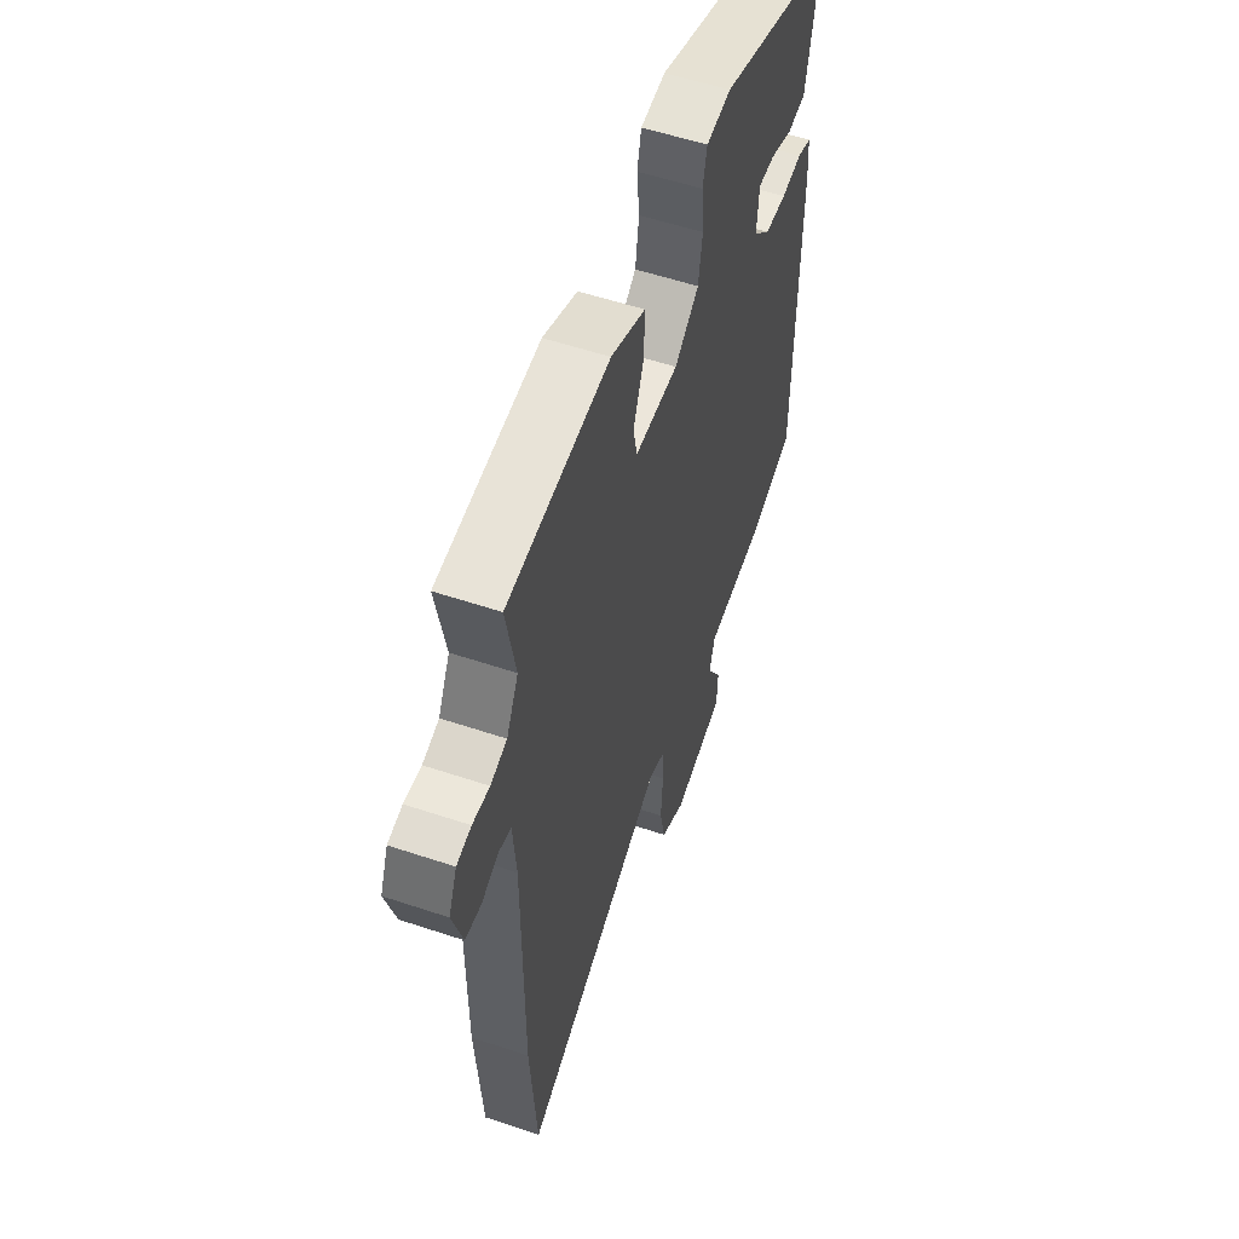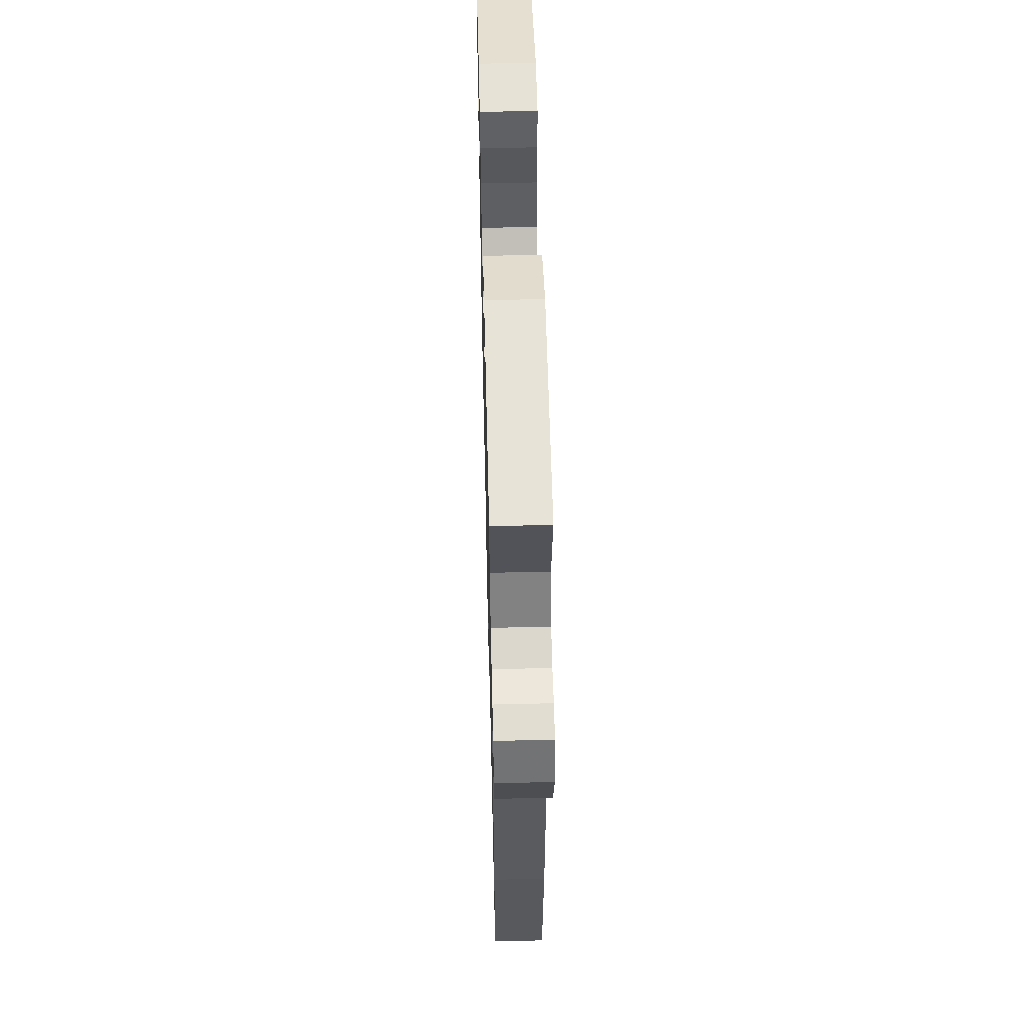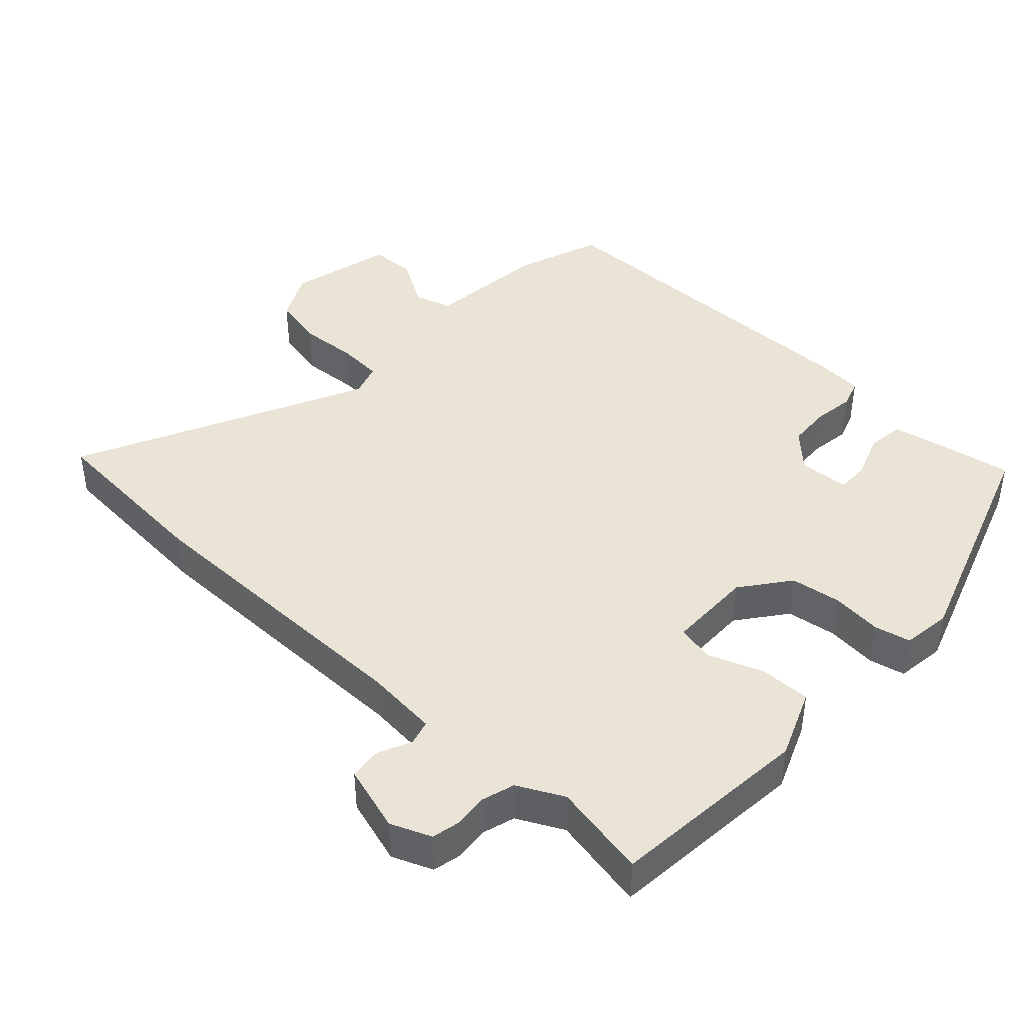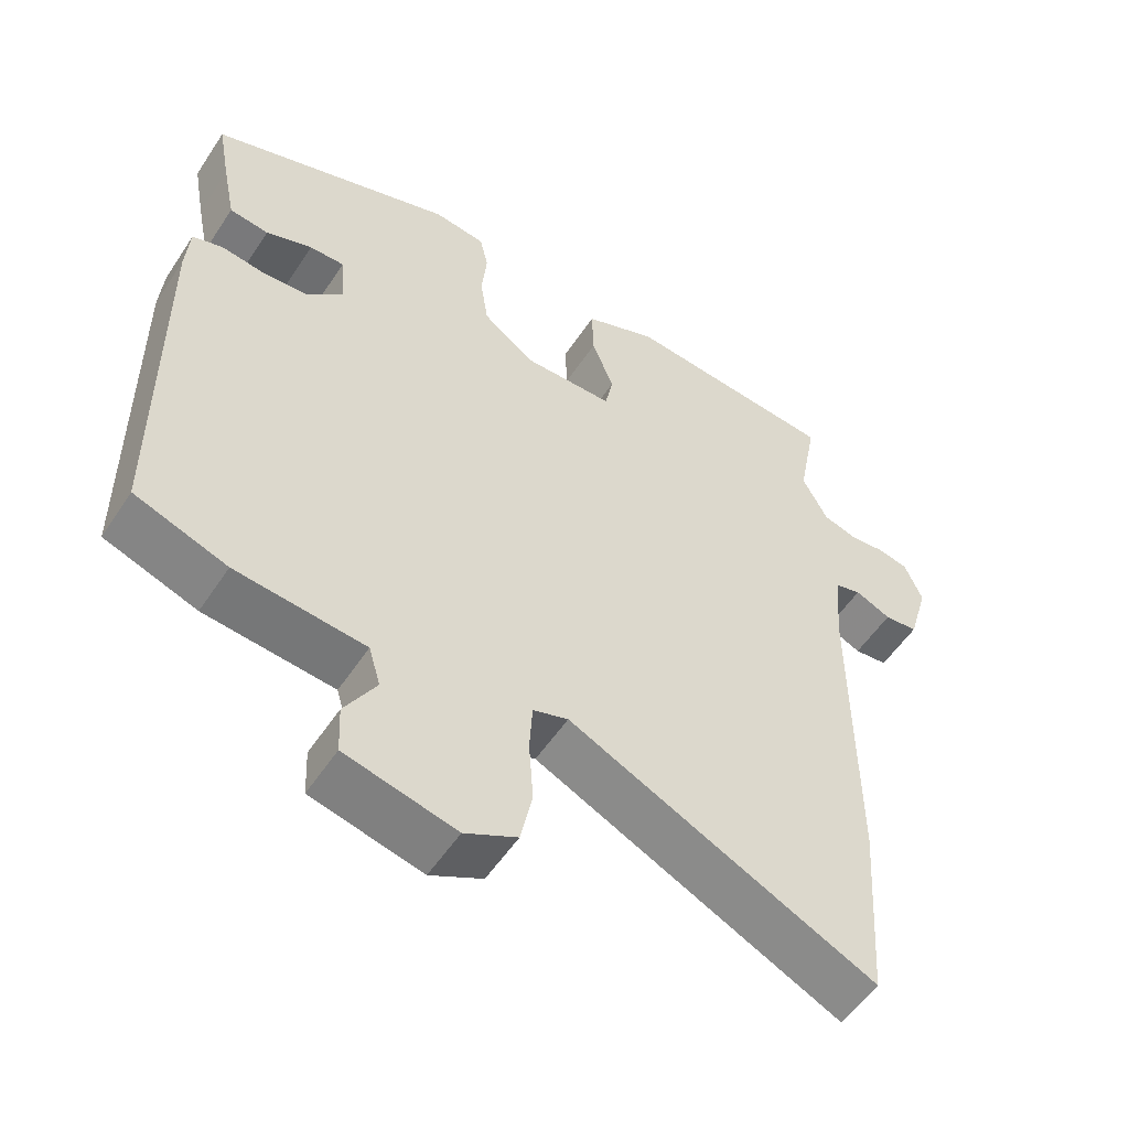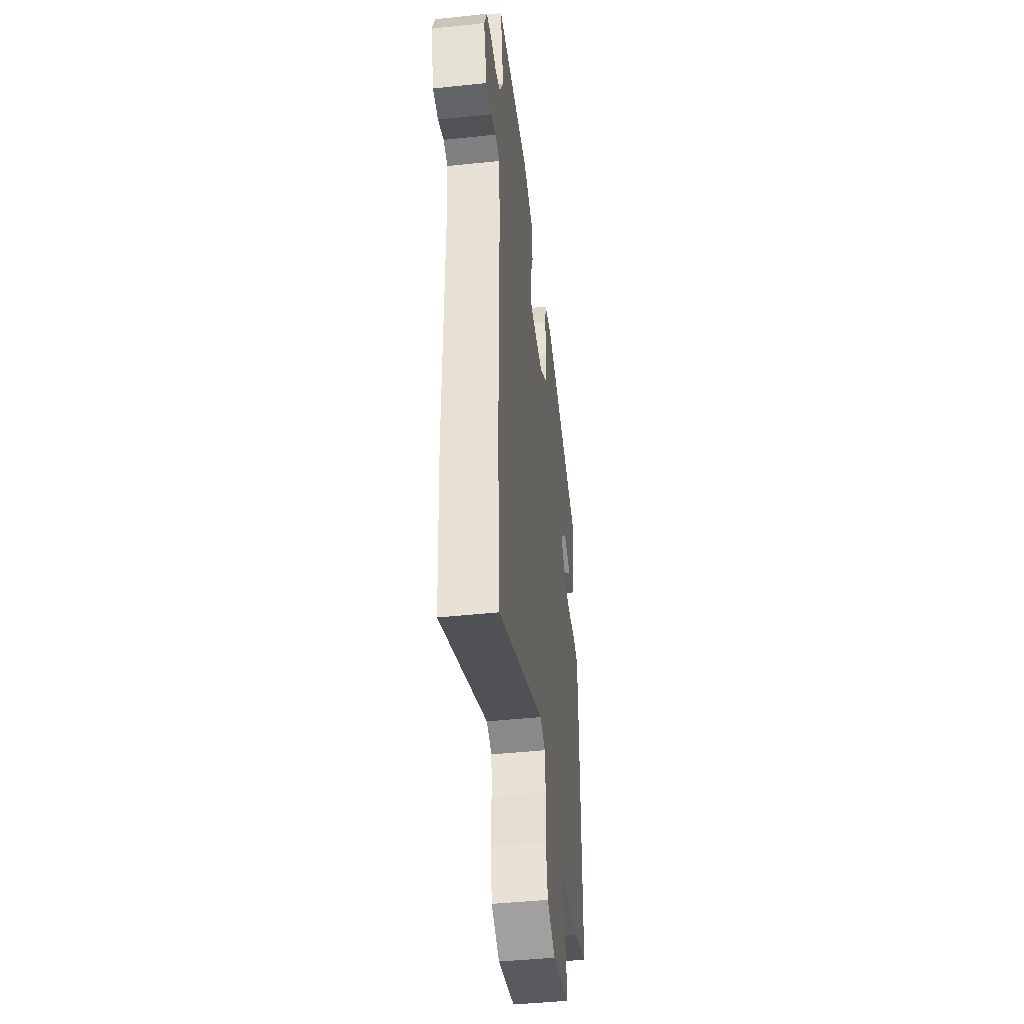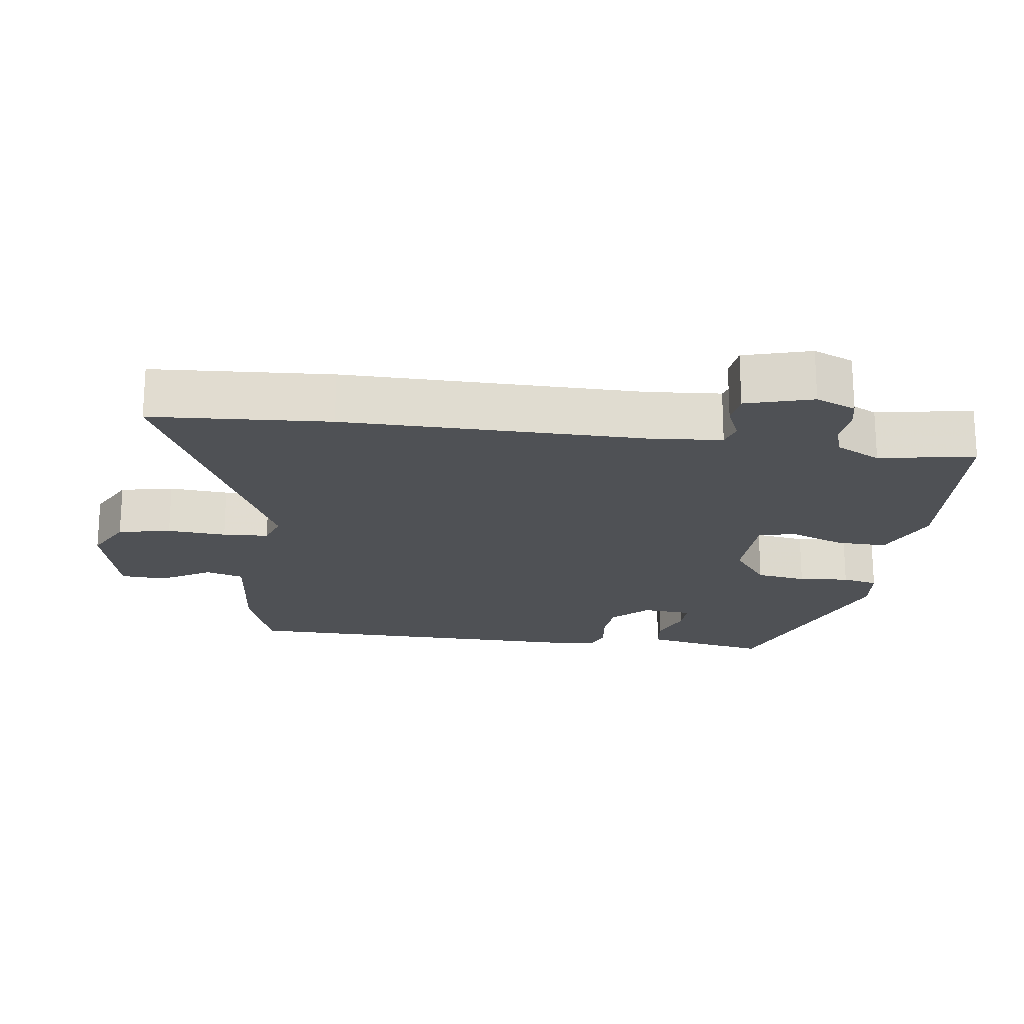
<metadata>
{"format":"obj","ext":"obj","renderer":"f3d","projection":"perspective","resolution":1024,"background":"white","views":[{"elev":55.8,"azim":-70.6,"up":"+Z"},{"elev":56.7,"azim":-91.4,"up":"+Z"},{"elev":42.6,"azim":-46.8,"up":"+Y"},{"elev":-54.7,"azim":147.1,"up":"+Z"},{"elev":-45.0,"azim":-83.0,"up":"+Z"},{"elev":-19.9,"azim":-98.0,"up":"+Y"}]}
</metadata>
<code>
v 0.488 0.07 0.388
v 0.471 0.07 0.295
v 0.453 0.07 0.206
v 0.399 0.07 0.199
v 0.335 0.07 0.223
v 0.287 0.07 0.224
v 0.281 0.07 0.151
v 0.331 0.07 0.101
v 0.394 0.07 0.097
v 0.454 0.07 0.105
v 0.495 0.07 0.091
v 0.5 0.07 0.022
v 0.495 0.07 -0.488
v 0.369 0.07 -0.532
v 0.192 0.07 -0.549
v 0.176 0.07 -0.604
v 0.219 0.07 -0.676
v 0.216 0.07 -0.742
v 0.065 0.07 -0.778
v -0.006 0.07 -0.741
v -0.022 0.07 -0.665
v -0.016 0.07 -0.58
v -0.02 0.07 -0.514
v -0.068 0.07 -0.498
v -0.486 0.07 -0.696
v -0.504 0.07 -0.438
v -0.503 0.07 -0.007
v -0.512 0.07 0.1
v -0.548 0.07 0.11
v -0.597 0.07 0.088
v -0.643 0.07 0.093
v -0.671 0.07 0.189
v -0.647 0.07 0.247
v -0.605 0.07 0.256
v -0.556 0.07 0.251
v -0.509 0.07 0.265
v -0.475 0.07 0.331
v -0.501 0.07 0.469
v -0.209 0.07 0.495
v -0.11 0.07 0.454
v -0.112 0.07 0.38
v -0.142 0.07 0.302
v -0.131 0.07 0.247
v -0.006 0.07 0.245
v 0.064 0.07 0.298
v 0.075 0.07 0.371
v 0.068 0.07 0.444
v 0.08 0.07 0.496
v 0.151 0.07 0.505
v 0.488 0 0.388
v 0.471 0 0.295
v 0.453 0 0.206
v 0.399 0 0.199
v 0.335 0 0.223
v 0.287 0 0.224
v 0.281 0 0.151
v 0.331 0 0.101
v 0.394 0 0.097
v 0.454 0 0.105
v 0.495 0 0.091
v 0.5 0 0.022
v 0.495 0 -0.488
v 0.369 0 -0.532
v 0.192 0 -0.549
v 0.176 0 -0.604
v 0.219 0 -0.676
v 0.216 0 -0.742
v 0.065 0 -0.778
v -0.006 0 -0.741
v -0.022 0 -0.665
v -0.016 0 -0.58
v -0.02 0 -0.514
v -0.068 0 -0.498
v -0.486 0 -0.696
v -0.504 0 -0.438
v -0.503 0 -0.007
v -0.512 0 0.1
v -0.548 0 0.11
v -0.597 0 0.088
v -0.643 0 0.093
v -0.671 0 0.189
v -0.647 0 0.247
v -0.605 0 0.256
v -0.556 0 0.251
v -0.509 0 0.265
v -0.475 0 0.331
v -0.501 0 0.469
v -0.209 0 0.495
v -0.11 0 0.454
v -0.112 0 0.38
v -0.142 0 0.302
v -0.131 0 0.247
v -0.006 0 0.245
v 0.064 0 0.298
v 0.075 0 0.371
v 0.068 0 0.444
v 0.08 0 0.496
v 0.151 0 0.505
f 46 47 48 49
f 45 46 49 1
f 44 45 1 2
f 39 40 41 42
f 37 38 39 42
f 36 37 42 43
f 35 36 43
f 32 33 34 35
f 32 35 43 44
f 29 30 31 32
f 28 29 32 44
f 24 25 26 27
f 23 24 27 28
f 19 20 21 22
f 19 22 23
f 16 17 18 19
f 15 16 19 23
f 9 10 11 12
f 8 9 12 13
f 7 8 13 14
f 2 3 4 5
f 2 5 6
f 44 2 6
f 28 44 6 7
f 15 23 28
f 7 14 15 28
f 98 97 96 95
f 50 98 95 94
f 51 50 94 93
f 91 90 89 88
f 91 88 87 86
f 92 91 86 85
f 92 85 84
f 84 83 82 81
f 93 92 84 81
f 81 80 79 78
f 93 81 78 77
f 76 75 74 73
f 77 76 73 72
f 71 70 69 68
f 72 71 68
f 68 67 66 65
f 72 68 65 64
f 61 60 59 58
f 62 61 58 57
f 63 62 57 56
f 54 53 52 51
f 55 54 51
f 55 51 93
f 56 55 93 77
f 77 72 64
f 77 64 63 56
f 1 50 51 2
f 2 51 52 3
f 3 52 53 4
f 4 53 54 5
f 5 54 55 6
f 6 55 56 7
f 7 56 57 8
f 8 57 58 9
f 9 58 59 10
f 10 59 60 11
f 11 60 61 12
f 12 61 62 13
f 13 62 63 14
f 14 63 64 15
f 15 64 65 16
f 16 65 66 17
f 17 66 67 18
f 18 67 68 19
f 19 68 69 20
f 20 69 70 21
f 21 70 71 22
f 22 71 72 23
f 23 72 73 24
f 24 73 74 25
f 25 74 75 26
f 26 75 76 27
f 27 76 77 28
f 28 77 78 29
f 29 78 79 30
f 30 79 80 31
f 31 80 81 32
f 32 81 82 33
f 33 82 83 34
f 34 83 84 35
f 35 84 85 36
f 36 85 86 37
f 37 86 87 38
f 38 87 88 39
f 39 88 89 40
f 40 89 90 41
f 41 90 91 42
f 42 91 92 43
f 43 92 93 44
f 44 93 94 45
f 45 94 95 46
f 46 95 96 47
f 47 96 97 48
f 48 97 98 49
f 49 98 50 1

</code>
